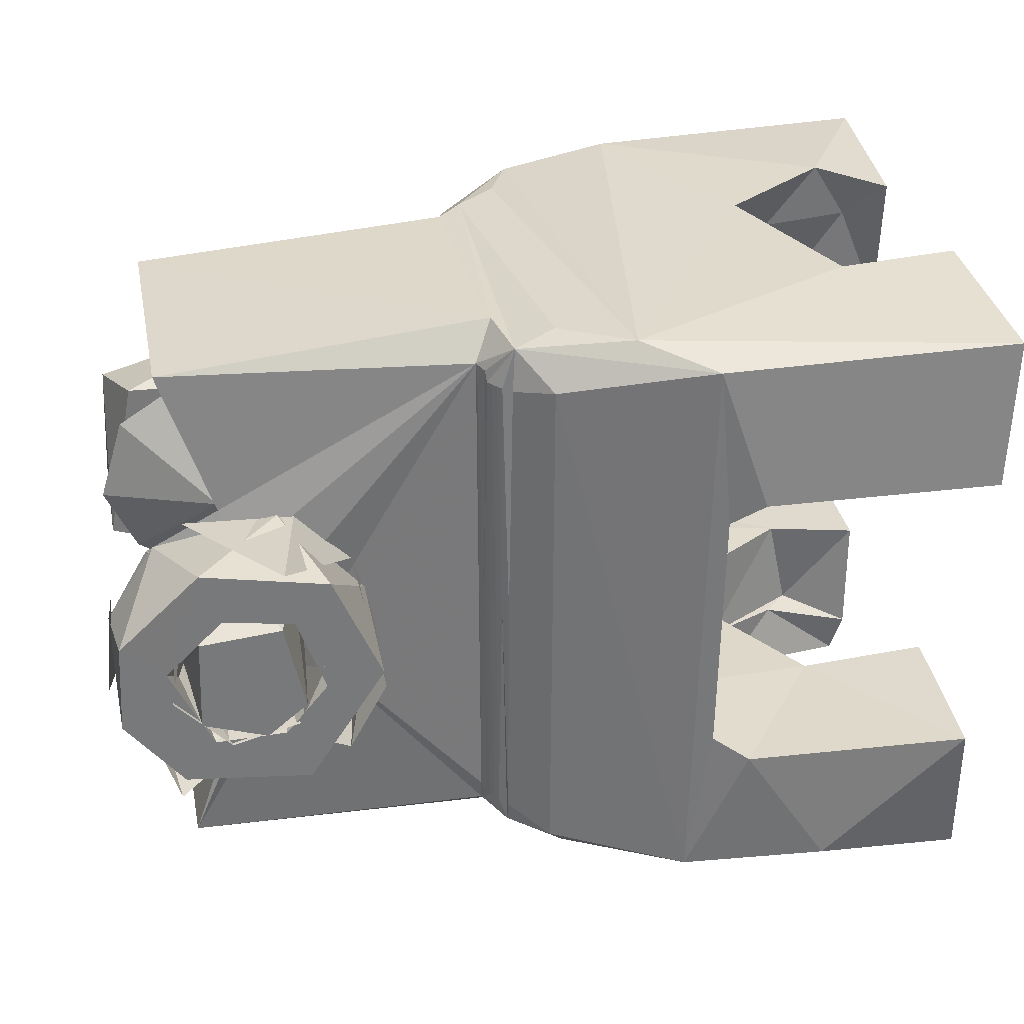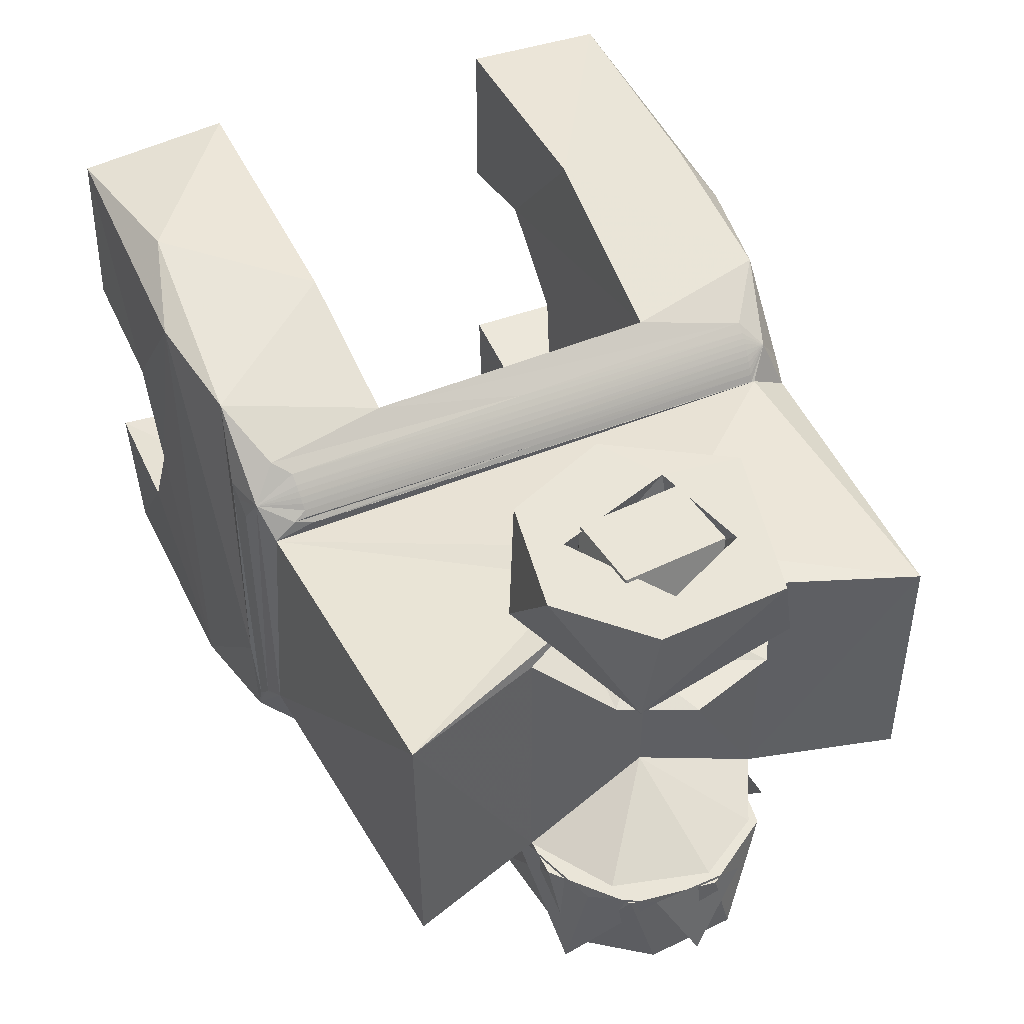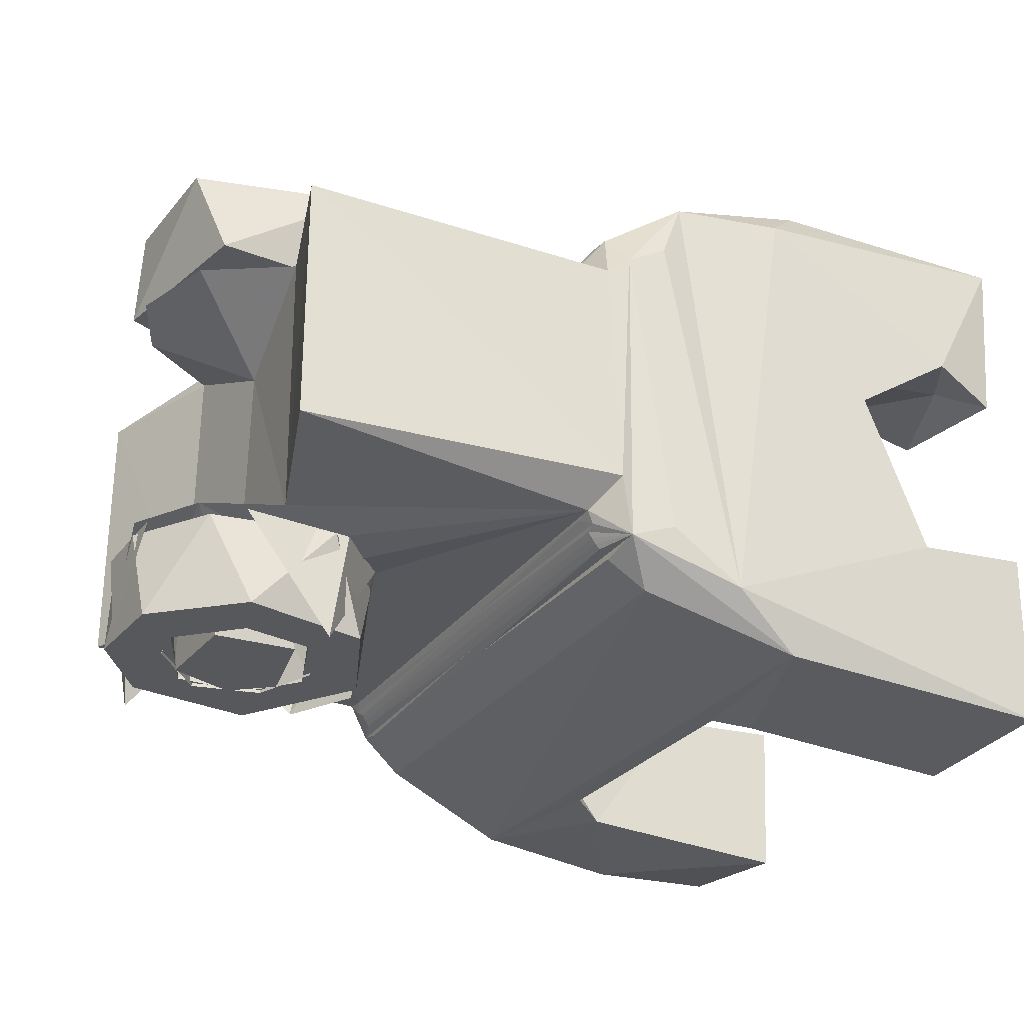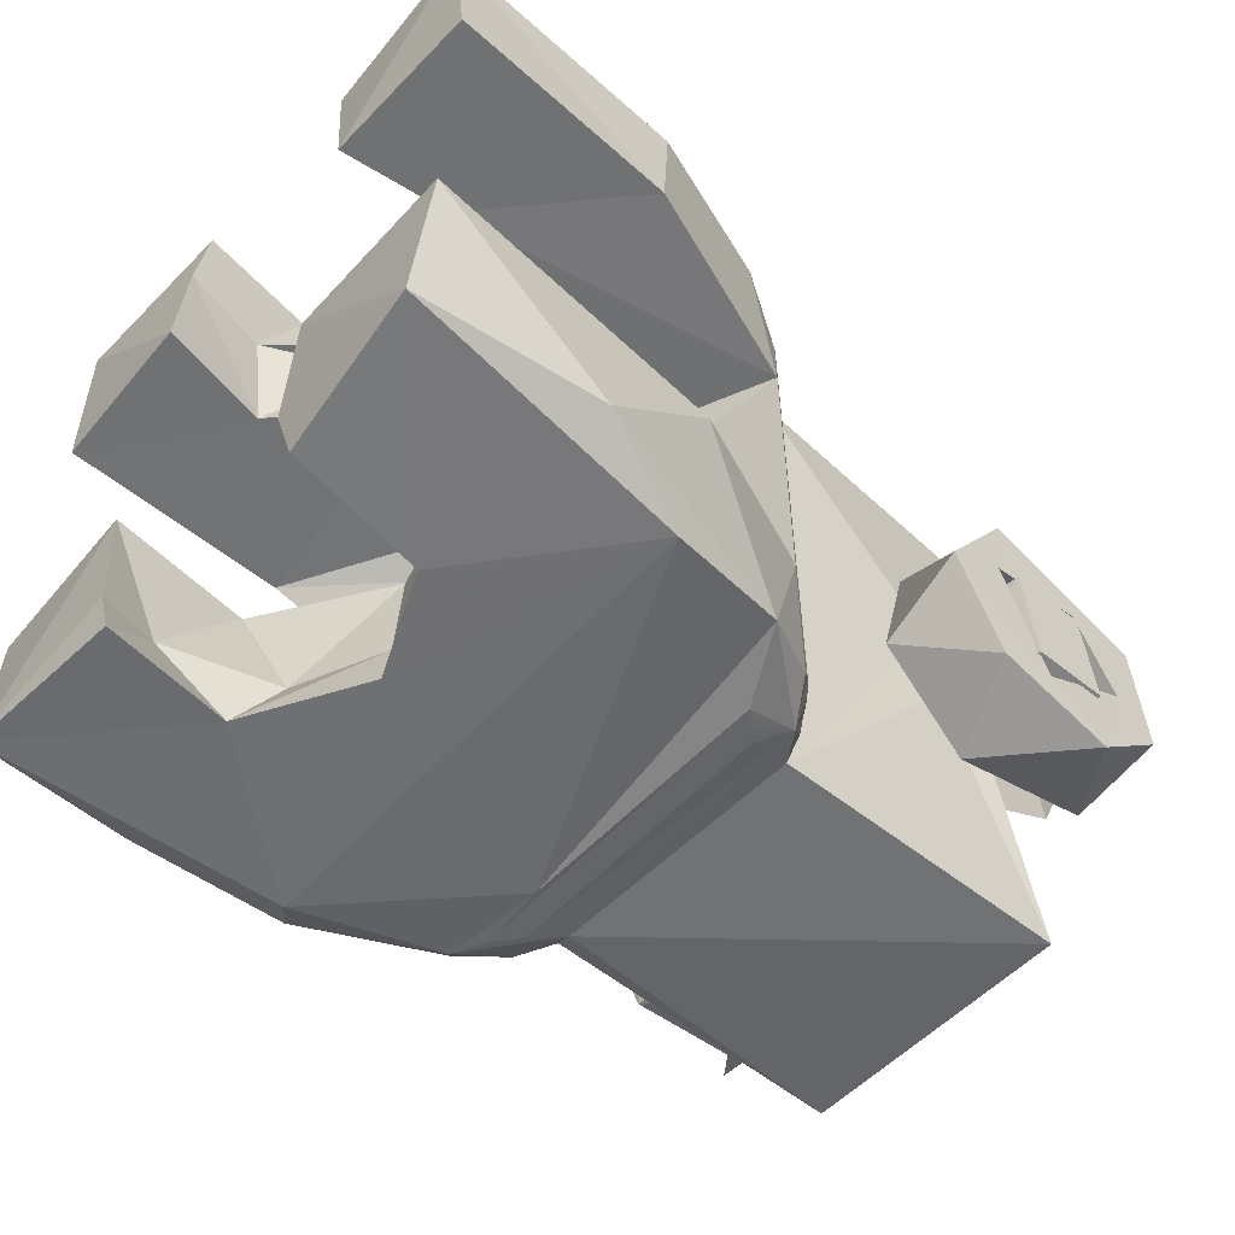
<metadata>
{"format":"obj","ext":"obj","renderer":"f3d","projection":"perspective","resolution":1024,"background":"white","views":[{"elev":32.7,"azim":168.8,"up":"+Y"},{"elev":45.0,"azim":65.0,"up":"+Z"},{"elev":-28.7,"azim":151.2,"up":"+Z"},{"elev":-55.2,"azim":-42.3,"up":"+Y"}]}
</metadata>
<code>
v 0.01623 -0.0009176 0.0046
v 0.01829 -0.001792 0.004592
v 0.01868 -0.003747 0.004583
v 0.02177 -0.001588 0.0046
v 0.02354 -0.002059 0.004596
v 0.02168 0.001698 0.004594
v 0.02254 0.003188 0.004597
v 0.01726 0.003042 0.004599
v 0.01833 0.00169 0.0046
v 0.01799 0.001363 0.007383
v 0.01931 -0.002389 0.007412
v 0.02232 -0.0005137 0.0074
v 0.02108 0.002058 0.0074
v 0.01608 0.0002334 0.0074
v 0.01835 0.00371 0.007401
v 0.02333 0.002348 0.007401
v 0.02354 -0.001576 0.0074
v 0.02117 -0.003775 0.0074
v 0.01749 -0.003053 0.0074
v -0.00186 -0.00465 -0.008452
v -0.002133 -0.009287 -0.007881
v -0.002117 -0.00465 -0.003575
v -0.002064 -0.00822 -0.003265
v -0.001906 -0.0095 -0.003003
v -0.00186 0.00465 -0.008452
v -0.002117 0.00465 -0.003575
v -0.002109 0.009068 -0.008128
v -0.001977 0.007991 -0.003517
v -0.001906 0.0095 -0.003003
v -0.002053 0.00465 0.008403
v -0.00228 0.009155 0.008058
v -0.00212 0.00465 0.003574
v -0.001998 0.008911 0.002975
v -0.002179 -0.00465 0.008409
v -0.002131 -0.00465 0.003537
v -0.002279 -0.009237 0.007906
v -0.002021 -0.00823 0.003142
v -0.001679 -0.009509 0.003325
v 0.001895 -0.004651 -0.003863
v 0.005047 -0.004596 -0.008184
v 0.008177 -0.004354 -0.004403
v 0.00417 -0.00465 -0.0003594
v 0.009198 -0.00433 0.001566
v 0.003412 -0.00465 0.002414
v 0.01091 -0.004447 0.006336
v 0.0005907 -0.00465 0.004208
v 0.006468 -0.00465 0.007991
v 0.001655 0.009499 -0.00338
v 0.008536 0.009327 -0.006334
v 0.00356 0.009497 0.001301
v 0.006523 0.00946 0.006844
v 0.0002521 0.0095 0.003571
v 0.001278 0.004652 -0.004133
v 0.005076 0.004613 -0.008216
v 0.004047 0.00465 -0.001068
v 0.008723 0.004537 -0.001445
v 0.008551 0.004586 0.001051
v 0.003774 0.00465 0.001794
v 0.0108 0.004453 0.006437
v 0.00113 0.00465 0.004127
v 0.004902 0.00465 0.008312
v 0.02042 -0.003812 -0.004113
v 0.02038 -0.003847 0.004086
v 0.02184 -0.008093 0.004082
v 0.02182 -0.008022 -0.004083
v 0.02034 0.003828 -0.004142
v 0.02183 0.008166 -0.003722
v 0.02183 0.008096 0.003842
v 0.02044 0.003821 0.00413
v 0.02014 -1.801e-05 -0.002245
v 0.02251 0.002635 -0.004057
v 0.02371 0.0005778 -0.00406
v 0.02293 -0.002304 -0.004052
v 0.02293 0.002259 0.004104
v 0.02011 3.635e-05 0.002221
v 0.02372 -0.000322 0.004079
v 0.02275 -0.002393 0.004086
v 0.01974 -0.002214 0.004623
v 0.01819 -0.001391 0.004549
v 0.01272 0.007624 0.004337
v 0.01271 -0.007396 0.00435
v 0.01262 -0.008555 0.003966
v 0.01811 0.001393 0.004524
v 0.02078 0.002528 0.004391
v 0.01271 0.007396 0.00435
v 0.01273 0.007934 -0.004274
v 0.01998 0.002219 -0.004549
v 0.02185 -0.001426 -0.004535
v 0.01961 -0.002422 -0.004513
v 0.01809 -0.001018 -0.004474
v 0.01269 -0.008034 -0.004269
v 0.01271 -0.007396 -0.00435
v 0.01271 0.007396 -0.00435
v 0.01835 0.001507 -0.004652
v 0.01254 0.007874 -0.00463
v 0.0125 0.00755 -0.004735
v 0.01179 0.008799 -0.005208
v 0.01239 0.007557 -0.004908
v 0.01227 0.007564 -0.00507
v 0.01215 0.007573 -0.00522
v 0.0119 0.00759 -0.005493
v 0.01086 0.007888 -0.006369
v 0.00651 0.008885 -0.007853
v 0.01215 0.008933 -0.003463
v 0.01056 0.009127 -0.004807
v 0.0114 -0.00904 -0.003917
v 0.01132 -0.009047 -0.004033
v 0.01223 -0.008897 -0.003332
v 0.01116 -0.009065 -0.00425
v 0.01034 -0.00908 -0.005629
v 0.01097 -0.009084 -0.004451
v 0.01077 -0.009105 -0.004637
v 0.01054 -0.0092 -0.002634
v 0.006191 -0.009463 -0.006881
v 0.01087 -0.008189 -0.006316
v 0.01202 -0.007581 -0.00536
v 0.01203 -0.008262 -0.005227
v 0.01227 -0.007565 -0.005069
v 0.01239 -0.007557 -0.004907
v 0.01259 -0.007798 -0.004557
v 0.0125 -0.00755 -0.004734
v 0.006822 -0.008817 -0.007781
v 0.002483 -0.008567 -0.008402
v 0.006066 0.003963 -0.007926
v 0.006143 -0.003865 -0.007868
v 0.012 -1.677e-12 -0.005387
v 0.01217 -2.059e-12 -0.005192
v 0.01233 1.254e-12 -0.00499
v 0.01247 1.918e-12 -0.004782
v 0.0126 2.817e-12 -0.004566
v 0.01172 0.008985 0.004144
v 0.01056 0.009127 0.004807
v 0.009785 0.00891 0.006694
v 0.01151 0.007619 0.005843
v 0.01211 0.008219 0.005179
v 0.01244 0.00888 0.003568
v 0.01177 0.0076 0.005617
v 0.0119 0.00759 0.005493
v 0.01203 0.007581 0.005361
v 0.01215 0.007573 0.00522
v 0.01227 0.007564 0.00507
v 0.01239 0.007557 0.004908
v 0.0125 0.00755 0.004735
v 0.01261 0.007543 0.004549
v 0.01271 0.007537 0.00435
v 0.005269 0.00863 0.008135
v 0.0126 -0.007926 0.004494
v 0.01261 -0.007543 0.004548
v 0.0125 -0.00755 0.004734
v 0.01193 -0.008848 0.004946
v 0.01239 -0.007557 0.004907
v 0.01227 -0.007565 0.005069
v 0.01215 -0.007573 0.005219
v 0.01202 -0.007581 0.00536
v 0.01177 -0.0076 0.005617
v 0.01136 -0.008097 0.005916
v 0.009416 -0.008882 0.006907
v 0.01056 -0.009127 0.004809
v 0.01077 -0.009105 0.004637
v 0.01097 -0.009084 0.004451
v 0.01116 -0.009065 0.00425
v 0.01132 -0.009047 0.004033
v 0.005988 -0.009411 0.007309
v 0.003012 -0.008522 0.008388
v 0.001721 -0.0095 -0.003316
v 0.00358 -0.0095 -5.456e-12
v 0.002295 -0.0095 0.002841
v 0.01244 0.00315 -0.00145
v 0.009417 0.00316 -0.001459
v 0.01244 0.004653 -0.00145
v 0.009502 0.003329 0.001062
v 0.01242 0.003903 0.001047
v 0.00858 0.00384 -0.00394
v 0.02162 0.001366 -0.004727
v 0.02042 -0.001988 -0.004856
v 0.01837 -0.000994 -0.0075
v 0.01894 0.001717 -0.0075
v 0.02133 0.001503 -0.0075
v 0.02172 -0.001398 0.004611
v 0.0218 0.001057 0.004672
v 0.0202 0.00206 0.00501
v 0.01867 0.001503 0.0075
v 0.01894 -0.001717 0.0075
v 0.02133 -0.001503 0.0075
v 0.02144 -0.001315 -0.0075
v 0.01955 -0.001964 -0.0075
v 0.02106 0.001717 0.0075
v 0.009314 -0.003795 -0.001572
v 0.0006292 0.007689 -0.003882
v 0.003525 0.007705 -0.002368
v 0.003758 0.007706 0.001032
v 0.001841 0.007697 0.00341
v -0.0008649 0.007733 0.003776
v -6.331e-05 -0.007665 0.004258
v 0.003066 -0.007707 0.002509
v 0.003958 -0.007711 -0.0002722
v 0.002856 -0.007715 -0.002795
v -0.0002626 -0.007666 -0.003866
v 0.01162 -9.922e-13 0.005746
v 0.01178 7.922e-13 0.005607
v 0.01192 -4.527e-14 0.005463
v 0.01206 2.433e-13 0.005316
v 0.01219 -3.442e-13 0.005164
v 0.01231 9.951e-13 0.005008
v 0.01243 -4.03e-13 0.004848
v 0.01253 6.696e-13 0.004684
v 0.01262 7.566e-14 0.004516
v 0.003179 0.0077 -0.001604
v 0.0007096 -0.007688 0.003506
v 0.01601 -7.87e-05 -0.004506
v 0.01604 -0.0006632 -0.007493
v 0.01658 0.001938 -0.004525
v 0.0182 0.003584 -0.004503
v 0.01882 0.003885 -0.00798
v 0.02145 0.003744 -0.004514
v 0.02367 0.001664 -0.004508
v 0.02396 0.0002752 -0.0075
v 0.02374 -0.001201 -0.004511
v 0.02268 -0.002984 -0.004503
v 0.0222 -0.003432 -0.007995
v 0.01956 -0.003999 -0.004512
v 0.01671 -0.002471 -0.004503
v 0.01716 -0.002727 -0.0075
v 0.01852 -0.001703 -0.004519
v 0.01779 0.0002132 -0.007473
v 0.01781 0.0001717 -0.0045
v 0.01912 0.002052 -0.004507
v 0.02138 0.001747 -0.004522
v 0.02221 -0.0004345 -0.007497
v 0.02224 -0.0002587 -0.004512
v 0.0206 -0.002159 -0.007498
v 0.02076 -0.002116 -0.004504
v 0.01861 -0.001652 -0.0075
v 0.01623 0.0009176 -0.0046
v 0.0176 -0.0002256 -0.004603
v 0.01868 0.003747 -0.004583
v 0.01909 0.002116 -0.0046
v 0.02179 0.001546 -0.004599
v 0.02233 0.003105 -0.0046
v 0.02379 0.0008087 -0.0046
v 0.02163 -0.001687 -0.0046
v 0.02339 -0.001887 -0.0046
v 0.02131 -0.003651 -0.0046
v 0.01858 -0.003612 -0.0046
v 0.01907 -0.002044 -0.0046
v 0.01656 -0.001789 -0.0046
v 0.01775 -0.0004974 -0.0074
v 0.01857 0.001833 -0.0074
v 0.02063 0.002154 -0.0074
v 0.0223 0.0005383 -0.007402
v 0.02108 -0.002058 -0.0074
v 0.019 -0.002008 -0.0074
v 0.01608 -0.0002334 -0.0074
v 0.01835 -0.00371 -0.007401
v 0.02204 -0.003301 -0.0074
v 0.02371 -0.001146 -0.0074
v 0.02354 0.001576 -0.0074
v 0.02117 0.003775 -0.0074
v 0.01749 0.003053 -0.0074
f 1 2 3
f 3 2 4
f 3 4 5
f 5 4 6
f 5 6 7
f 7 6 8
f 8 6 9
f 8 9 1
f 1 9 2
f 9 10 2
f 2 10 11
f 2 11 4
f 4 11 12
f 4 12 6
f 6 12 13
f 6 13 9
f 9 13 10
f 1 14 8
f 8 14 15
f 8 15 7
f 7 15 16
f 7 16 5
f 5 16 17
f 5 17 18
f 5 18 3
f 3 18 19
f 3 19 1
f 1 19 14
f 14 10 15
f 15 10 13
f 15 13 16
f 16 13 12
f 16 12 17
f 17 12 18
f 18 12 11
f 18 11 19
f 19 11 14
f 14 11 10
f 20 21 22
f 22 21 23
f 23 21 24
f 25 26 27
f 26 28 27
f 27 28 29
f 30 31 32
f 32 31 33
f 34 35 36
f 35 37 36
f 36 37 38
f 39 20 22
f 20 39 40
f 40 39 41
f 41 39 42
f 41 42 43
f 43 42 44
f 43 44 45
f 45 44 46
f 34 46 35
f 46 34 47
f 47 45 46
f 27 29 48
f 27 48 49
f 49 48 50
f 49 50 51
f 51 50 52
f 51 52 31
f 31 52 33
f 26 25 53
f 53 25 54
f 53 54 55
f 55 54 56
f 55 56 57
f 55 57 58
f 58 57 59
f 58 59 60
f 60 59 61
f 60 61 30
f 60 30 32
f 62 63 64
f 64 65 62
f 66 67 68
f 68 69 66
f 66 70 71
f 71 70 72
f 72 70 73
f 73 70 62
f 74 75 69
f 75 74 76
f 75 76 77
f 75 77 63
f 70 75 63
f 70 63 62
f 66 75 70
f 66 69 75
f 63 77 78
f 63 78 64
f 64 78 79
f 80 81 82
f 68 83 69
f 69 83 84
f 69 84 74
f 80 85 81
f 67 66 86
f 86 66 87
f 87 66 71
f 72 73 88
f 88 73 62
f 88 62 89
f 62 65 89
f 89 65 90
f 90 65 91
f 91 92 90
f 90 92 86
f 86 92 93
f 94 86 87
f 95 96 97
f 97 96 98
f 97 98 99
f 97 99 100
f 97 101 102
f 95 97 86
f 103 97 102
f 97 104 86
f 97 49 105
f 49 97 103
f 106 107 108
f 108 107 109
f 108 109 110
f 109 111 110
f 110 111 112
f 110 112 113
f 110 113 114
f 115 116 117
f 117 118 119
f 117 119 120
f 120 119 121
f 91 108 117
f 120 91 117
f 108 110 117
f 117 110 115
f 115 110 122
f 114 122 110
f 21 122 114
f 123 122 21
f 91 65 108
f 104 67 86
f 103 27 49
f 25 27 54
f 54 27 103
f 54 103 124
f 124 103 122
f 124 122 125
f 125 122 40
f 40 122 123
f 40 123 20
f 20 123 21
f 115 122 102
f 122 103 102
f 102 101 126
f 126 101 97
f 126 97 100
f 126 100 127
f 127 100 99
f 127 99 128
f 128 99 98
f 128 98 129
f 129 98 96
f 129 96 130
f 130 96 95
f 130 95 93
f 93 95 86
f 93 92 130
f 130 92 120
f 130 120 121
f 92 91 120
f 130 121 129
f 129 121 119
f 129 119 128
f 128 119 118
f 128 118 127
f 127 118 117
f 127 117 116
f 115 102 116
f 116 102 126
f 116 126 127
f 131 132 133
f 59 134 133
f 133 134 135
f 131 135 136
f 134 137 135
f 137 138 135
f 138 139 135
f 139 140 135
f 140 141 135
f 141 142 135
f 135 142 143
f 135 143 144
f 135 144 145
f 135 145 80
f 135 80 136
f 135 131 133
f 133 51 146
f 147 148 149
f 147 149 150
f 150 149 151
f 150 151 152
f 150 152 153
f 150 153 154
f 150 154 155
f 150 155 156
f 157 113 158
f 157 158 150
f 158 159 150
f 159 160 150
f 150 160 161
f 150 161 162
f 82 147 150
f 150 156 157
f 163 157 164
f 164 36 163
f 64 79 82
f 83 68 80
f 80 68 136
f 31 146 51
f 131 136 104
f 131 104 97
f 131 97 105
f 131 105 132
f 132 105 49
f 132 49 133
f 133 49 51
f 104 136 68
f 104 68 67
f 82 108 64
f 64 108 65
f 108 150 106
f 106 150 162
f 106 162 107
f 107 162 161
f 107 161 109
f 109 161 160
f 109 160 111
f 111 160 159
f 111 159 112
f 112 159 158
f 112 158 113
f 113 157 163
f 113 163 114
f 150 108 82
f 24 21 165
f 165 21 114
f 165 114 166
f 166 114 163
f 166 163 167
f 167 163 36
f 167 36 38
f 168 56 169
f 168 170 56
f 168 169 171
f 168 171 172
f 57 56 170
f 57 170 172
f 170 168 172
f 172 171 57
f 169 56 173
f 173 56 54
f 173 54 124
f 71 72 88
f 71 174 87
f 71 88 174
f 175 88 89
f 90 86 94
f 90 94 176
f 176 94 177
f 177 94 87
f 177 87 178
f 178 87 174
f 78 77 179
f 77 76 179
f 179 74 180
f 76 74 179
f 180 74 84
f 181 180 84
f 181 84 83
f 80 82 83
f 83 82 79
f 83 79 182
f 182 79 183
f 183 79 78
f 183 78 184
f 184 78 179
f 174 88 178
f 178 88 185
f 178 185 177
f 177 185 186
f 177 186 176
f 185 88 175
f 185 175 186
f 186 175 89
f 186 89 90
f 186 90 176
f 179 180 184
f 184 180 187
f 182 183 187
f 187 183 184
f 187 180 181
f 187 181 182
f 182 181 83
f 125 40 41
f 188 41 43
f 171 59 57
f 124 125 41
f 124 41 173
f 173 41 188
f 173 188 169
f 169 188 43
f 169 43 171
f 171 43 45
f 171 45 59
f 28 26 53
f 28 53 189
f 189 53 190
f 190 53 55
f 190 55 191
f 191 55 58
f 191 58 192
f 192 58 60
f 192 60 193
f 193 60 32
f 193 32 33
f 37 35 194
f 194 35 46
f 194 46 195
f 195 46 44
f 195 44 196
f 196 44 42
f 196 42 197
f 197 42 39
f 197 39 198
f 198 39 22
f 198 22 23
f 61 146 31
f 61 31 30
f 146 61 133
f 133 61 59
f 156 45 157
f 157 45 47
f 157 47 164
f 164 47 34
f 164 34 36
f 45 156 199
f 199 156 155
f 199 155 200
f 200 155 201
f 200 201 138
f 138 201 139
f 139 201 202
f 139 202 140
f 140 202 203
f 140 203 141
f 141 203 204
f 141 204 142
f 142 204 205
f 142 205 143
f 143 205 206
f 143 206 144
f 144 206 207
f 144 207 145
f 145 207 85
f 145 85 80
f 155 154 201
f 201 154 202
f 154 153 202
f 202 153 203
f 153 152 203
f 203 152 204
f 152 151 204
f 204 151 205
f 151 149 205
f 205 149 206
f 149 148 206
f 206 148 207
f 148 147 207
f 207 147 81
f 207 81 85
f 147 82 81
f 138 137 200
f 200 137 199
f 137 134 199
f 199 134 45
f 134 59 45
f 189 190 208
f 208 190 191
f 29 28 48
f 48 28 189
f 48 189 208
f 48 208 50
f 50 208 191
f 50 191 192
f 50 192 52
f 52 192 193
f 52 193 33
f 195 209 194
f 198 165 197
f 197 165 196
f 196 165 166
f 196 166 195
f 195 166 167
f 195 167 209
f 209 167 38
f 209 38 37
f 165 198 24
f 24 198 23
f 194 209 37
f 210 211 212
f 213 212 214
f 213 214 215
f 216 217 218
f 219 218 220
f 219 220 221
f 222 221 223
f 222 223 210
f 210 223 211
f 210 211 222
f 222 211 223
f 222 223 221
f 221 220 219
f 219 220 218
f 218 217 216
f 215 214 213
f 213 214 212
f 210 212 211
f 224 225 226
f 226 225 227
f 228 229 230
f 230 229 231
f 230 231 232
f 232 231 233
f 232 233 224
f 224 233 225
f 226 225 224
f 224 225 233
f 224 233 231
f 224 231 232
f 232 231 229
f 232 229 230
f 230 229 228
f 227 225 226
f 234 235 236
f 236 235 237
f 236 237 238
f 236 238 239
f 239 238 240
f 240 238 241
f 240 241 242
f 242 241 243
f 243 241 244
f 244 241 245
f 244 245 246
f 246 245 235
f 246 235 234
f 235 247 248
f 235 248 237
f 237 248 249
f 237 249 238
f 238 249 250
f 238 250 241
f 241 250 251
f 241 251 245
f 245 251 252
f 245 252 235
f 235 252 247
f 234 253 246
f 246 253 254
f 246 254 244
f 244 254 243
f 243 254 255
f 243 255 242
f 242 255 256
f 242 256 240
f 240 256 257
f 240 257 239
f 239 257 258
f 239 258 236
f 236 258 259
f 236 259 234
f 234 259 253
f 253 247 254
f 254 247 252
f 254 252 251
f 254 251 255
f 255 251 256
f 256 251 250
f 256 250 257
f 257 250 258
f 258 250 249
f 258 249 248
f 258 248 259
f 259 248 253
f 253 248 247

</code>
